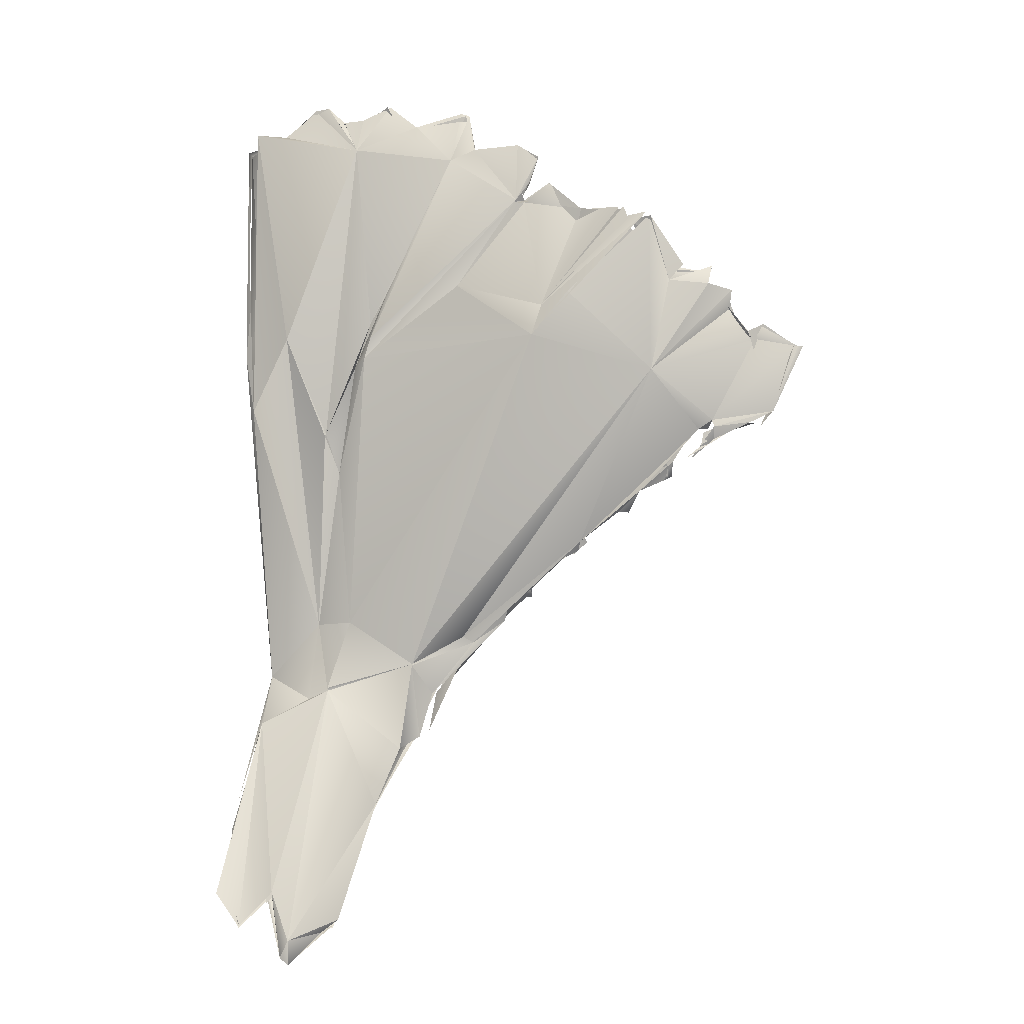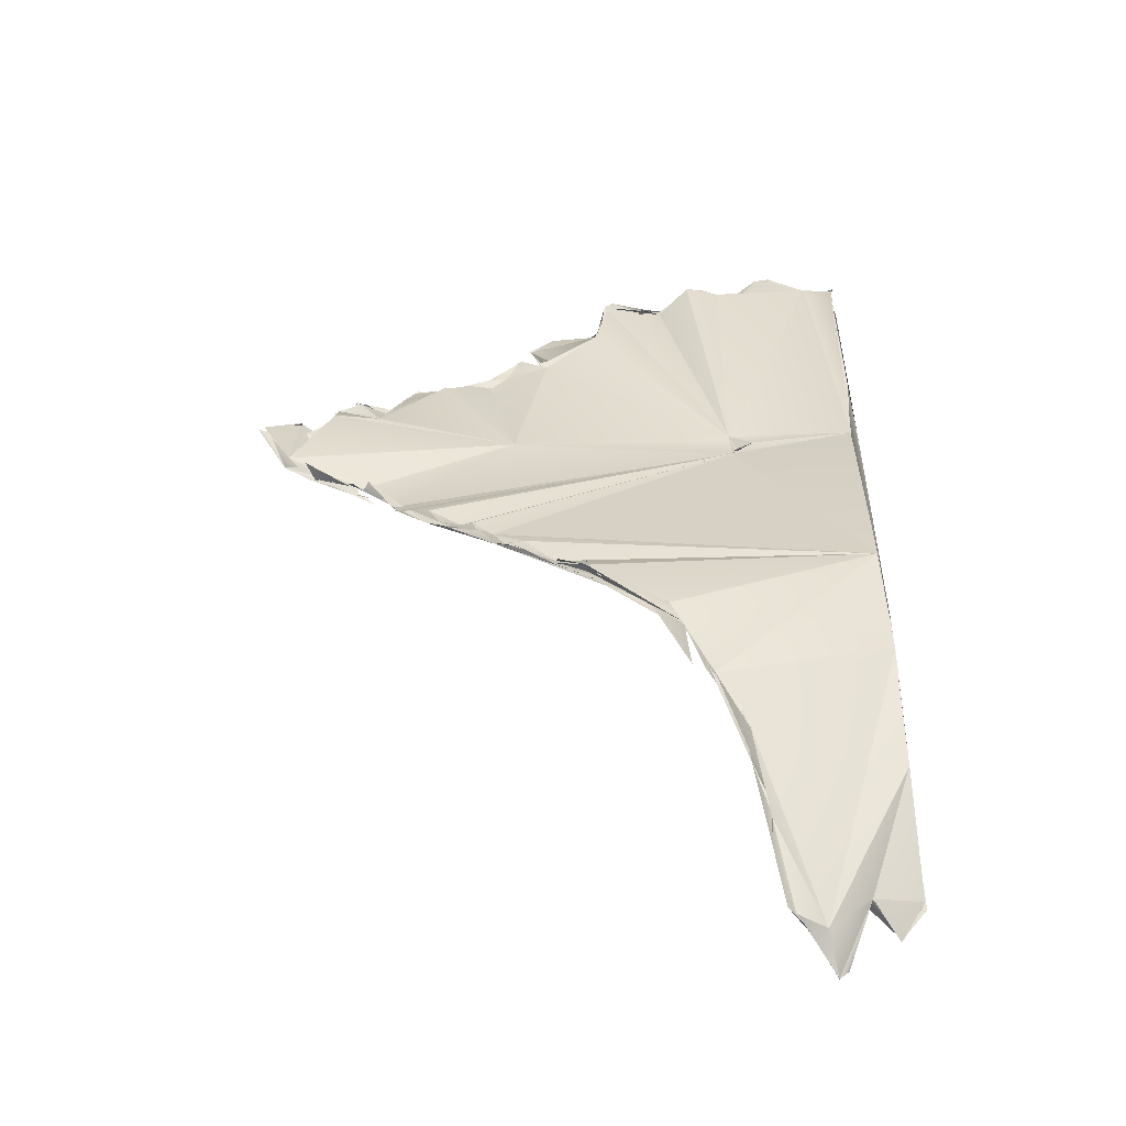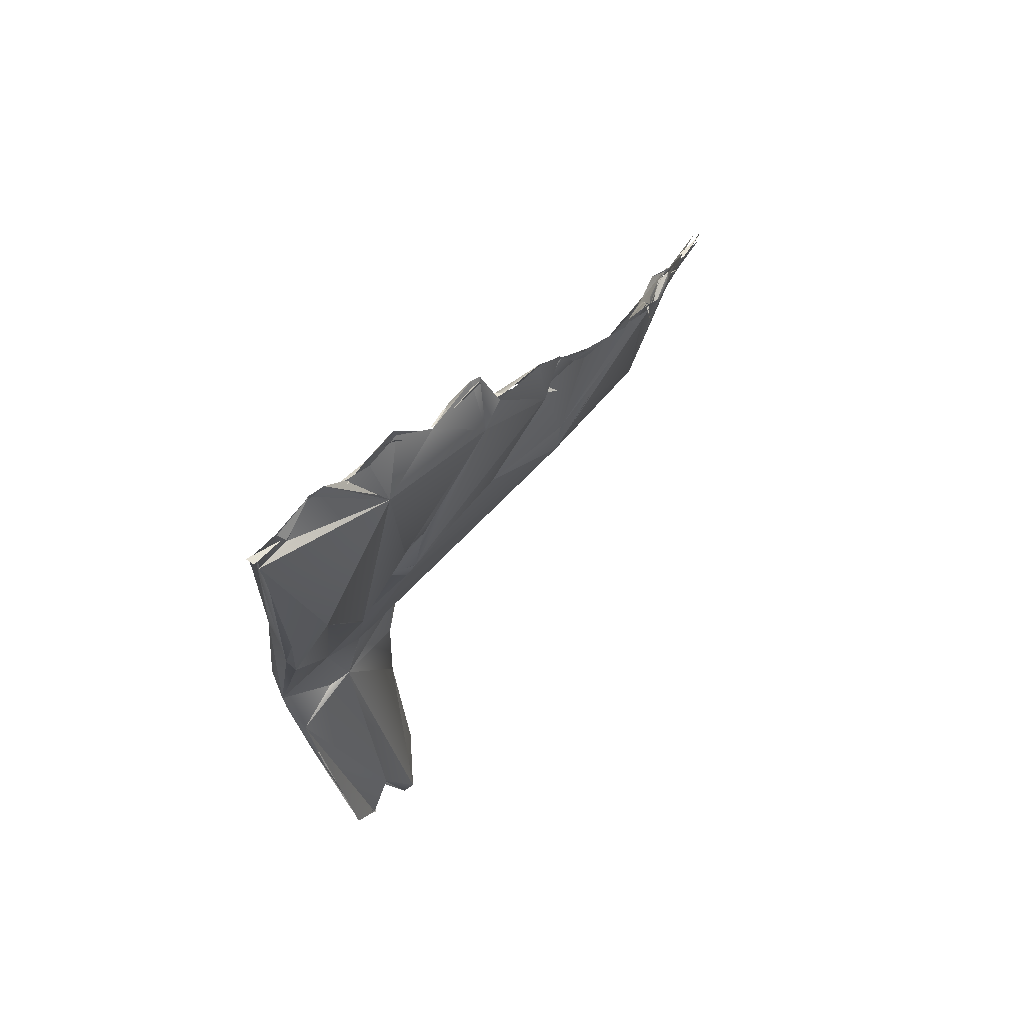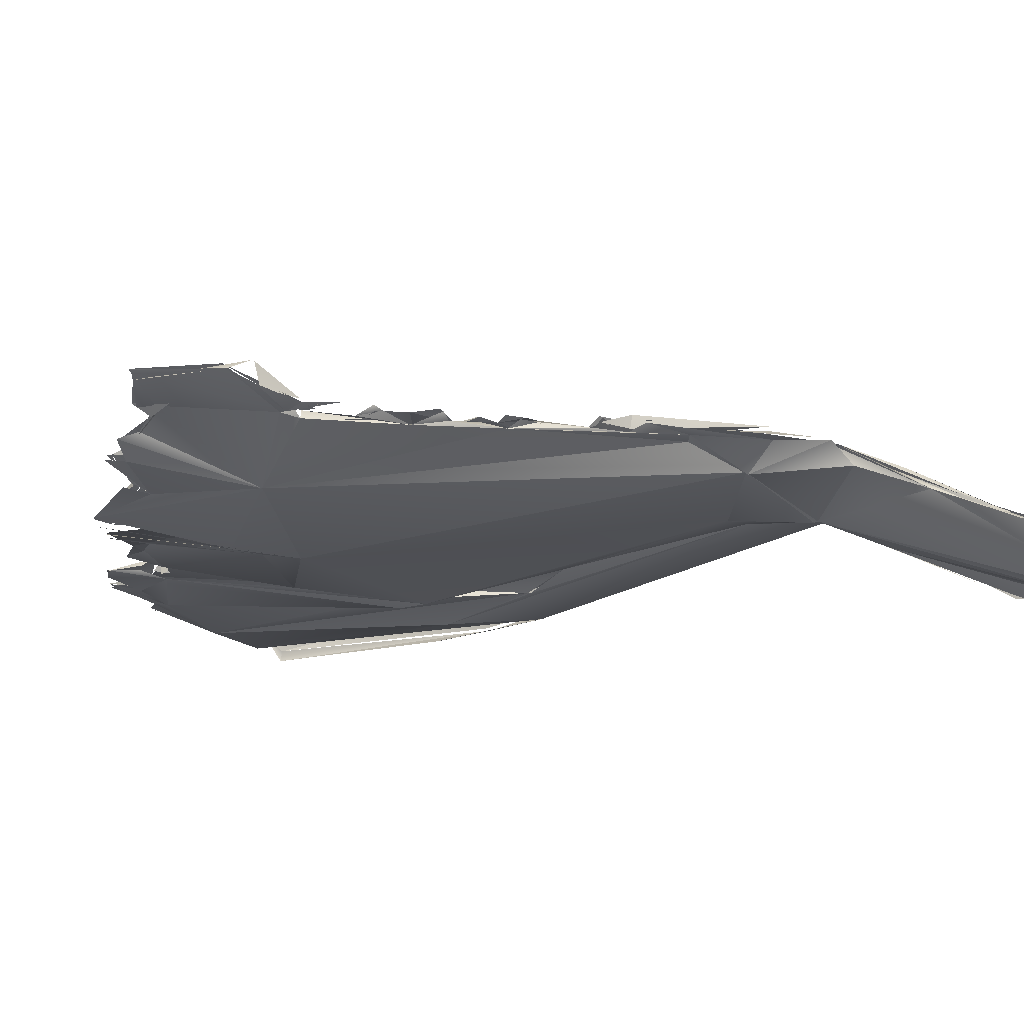
<metadata>
{"format":"obj","ext":"obj","renderer":"f3d","projection":"perspective","resolution":1024,"background":"white","views":[{"elev":-9.8,"azim":21.2,"up":"+Z"},{"elev":-48.9,"azim":-172.5,"up":"+Z"},{"elev":70.0,"azim":-38.4,"up":"+Z"},{"elev":-12.3,"azim":118.2,"up":"+Y"}]}
</metadata>
<code>
o FJ400_BP2567_FMA55611_Left_procerus
v -0.5381 -184 1533
v -0.4936 -184 1533
v -0.6906 -184.6 1533
v -0.4719 -182.8 1553
v -0.7633 -183 1555
v -0.4735 -183.2 1557
v -0.6091 -183.4 1564
v -0.6528 -183 1564
v -0.3079 -182.3 1564
v -0.6203 -181.7 1536
v -0.6301 -181.6 1537
v -0.6322 -181.4 1537
v -0.6317 -181.4 1537
v -0.6509 -182.1 1538
v -0.6744 -180.3 1542
v -0.5255 -181.4 1540
v -0.6235 -182.2 1557
v -0.4228 -182 1555
v -0.5153 -182.3 1564
v -0.6261 -182.3 1564
v -0.6528 -180.6 1540
v -0.6786 -180.4 1541
v -0.5842 -180 1545
v -0.5705 -180.1 1545
v 0.2666 -184.4 1532
v 0.2062 -184.3 1532
v 0.3905 -184.3 1532
v 0.2485 -184.4 1532
v 0.1721 -184.5 1532
v 0.2234 -184.4 1532
v 0.9971 -183.5 1533
v 0.9645 -183.5 1533
v 1.107 -183 1556
v 0.7254 -182.6 1564
v 2.475 -183.1 1531
v 1.624 -180.6 1544
v 0.6668 -182.4 1564
v 0.5931 -182.2 1564
v 1.319 -180.8 1541
v 1.98 -184.2 1531
v 1.241 -183.5 1533
v 2.391 -184.4 1531
v 1.38 -183.9 1533
v 1.476 -183.7 1533
v 0.9076 -183.6 1533
v 1.176 -183.5 1533
v 2.677 -182.5 1551
v 4.265 -183.1 1563
v 2.219 -180.9 1541
v 1.941 -182.2 1566
v 5.253 -179.2 1539
v 2.302 -184.2 1530
v 2.304 -184.2 1530
v 3.134 -183 1532
v 2.718 -182.5 1552
v 3.049 -181.8 1550
v 3.93 -182.3 1554
v 3.276 -182 1554
v 2.53 -182.3 1566
v 2.526 -182.3 1566
v 3.211 -182.4 1565
v 3.276 -182.3 1565
v 3.114 -180.8 1544
v 3.426 -182.6 1532
v 3.661 -182.6 1532
v 3.701 -182.6 1532
v 3.88 -181.4 1535
v 3.637 -181.7 1534
v 3.917 -181.4 1535
v 4.351 -180.8 1537
v 4.101 -182.1 1554
v 4.013 -182.2 1554
v 4.778 -182.7 1556
v 4.176 -182.2 1555
v 4.176 -182.3 1565
v 4.176 -182.1 1565
v 4.273 -180 1537
v 4.507 -179.8 1538
v 5.009 -179.9 1539
v 4.61 -182.9 1554
v 4.189 -182.4 1555
v 4.926 -183 1555
v 5.183 -182.8 1557
v 5.353 -182.2 1565
v 4.776 -182.1 1565
v 5.378 -182 1565
v 4.862 -182.2 1565
v 5.51 -179.8 1542
v 5.422 -179.2 1539
v 5.202 -179.3 1539
v 4.938 -183 1555
v 6.621 -182.4 1564
v 6.597 -182.4 1564
v 5.976 -178.8 1540
v 6.058 -179 1541
v 5.972 -178.8 1540
v 6.577 -178.7 1542
v 8.643 -182.8 1557
v 8.358 -182.8 1562
v 7.326 -182 1564
v 7.668 -181.8 1564
v 8.482 -182 1565
v 7.776 -182 1564
v 8.721 -182.1 1564
v 7.467 -179.2 1543
v 7.864 -179 1543
v 11.1 -182.6 1560
v 9.261 -182.5 1563
v 9.252 -182 1562
v 8.827 -182 1565
v 9.343 -178.6 1544
v 9.179 -178.8 1544
v 9.173 -178.8 1544
v 9.276 -178.8 1545
v 9.426 -179.1 1544
v 12.66 -179.4 1547
v 10.37 -178.8 1545
v 10.43 -179.1 1545
v 10.43 -179 1545
v 9.901 -178.9 1544
v 10.33 -178.8 1545
v 11.33 -182.2 1560
v 11.95 -182.3 1562
v 12.09 -182.4 1556
v 11.23 -182 1561
v 11.14 -182.1 1561
v 11.12 -182.1 1561
v 11.57 -182.3 1561
v 11.98 -182.3 1562
v 11.08 -182.3 1563
v 11.07 -182.3 1563
v 11.57 -179 1546
v 11.81 -179.1 1546
v 12.36 -181.2 1555
v 13.57 -181.8 1560
v 13.66 -182 1560
v 12.3 -182 1561
v 12.31 -182 1561
v 12.48 -179.2 1547
v 12.21 -179.2 1547
v 12.28 -179.1 1547
v 12.73 -179.2 1547
v 12.81 -179.1 1547
v 11.74 -182.5 1555
v 12.27 -182.2 1556
v 13.16 -179.3 1548
v 13.23 -179.1 1547
v 13.31 -179.2 1547
v 13.37 -179.5 1548
v 13.48 -179.3 1548
v 13.92 -179.4 1548
v 14.65 -179.2 1548
v 16.31 -181.3 1553
v 15.67 -182.1 1559
v 15.28 -181.6 1560
v 15.41 -181.9 1560
v 14.29 -179.4 1548
v 14.69 -179.2 1548
v 15.08 -179.3 1549
v 14.68 -179.1 1548
v 14.91 -179.3 1549
v 15.27 -179.7 1549
v 15.07 -179.4 1548
v 16.38 -179.4 1549
v 15.58 -181.8 1560
v 16.4 -181.6 1560
v 16.78 -181.2 1558
v 15.34 -181.9 1560
v 15.4 -181.7 1560
v 15.38 -181.9 1560
v 15.74 -179.1 1549
v 15.73 -179.1 1549
v 16.39 -179.6 1550
v 16.5 -179.3 1549
v 15.11 -179.5 1549
v 16.47 -179.3 1549
v 17.08 -181.3 1557
v 17.74 -179.8 1551
v 17.53 -180.3 1556
v 17.61 -181.1 1558
v 17.31 -181 1557
v 16.63 -179.6 1550
v 17.23 -179.4 1550
v 17.38 -179.4 1550
v 17.79 -179.8 1551
v 17.48 -179.5 1551
v 18.37 -179.7 1551
v 17.77 -179.6 1551
v 18.48 -180.6 1557
v 18.26 -180 1557
v 18.47 -180.3 1557
v 18.45 -180.3 1557
v 18.12 -180.5 1557
v 18.27 -180.5 1558
v 18.6 -180.5 1557
v 18.34 -180.3 1557
v 17.83 -179.5 1551
v 17.74 -179.5 1551
v 17.83 -179.4 1551
v 17.77 -179.5 1551
v 18.04 -179.4 1551
v 18.14 -179.3 1551
v 18.28 -179.5 1551
v 18.33 -179.2 1551
v 18.29 -179.7 1551
v 19.12 -180.1 1557
v 18.71 -180 1557
v 19.17 -179.8 1556
v 19.29 -180.1 1557
v 19.14 -179.9 1556
v 19.3 -179.2 1551
v 19.45 -179.2 1551
v 19.5 -179.1 1551
v 19.64 -179.2 1551
v 19.7 -179.2 1551
v 20.04 -179.5 1555
v 19.26 -180 1556
v 20.26 -179.9 1555
v 19.54 -179.6 1555
v 19.79 -179.7 1555
v 19.83 -179.7 1555
v 19.93 -179.6 1555
v 19.18 -180 1556
v 18.95 -180 1557
v 20.17 -178.9 1551
v 20.55 -178.8 1552
v 21.64 -179 1554
v 20.34 -179.5 1555
v 20.38 -179.4 1555
v 20.3 -179.3 1555
v 20.38 -178.6 1552
v 21.8 -178.8 1554
v 21.58 -178.8 1554
v -0.6235 -183.9 1533
v -0.6317 -183.5 1536
v -0.6528 -182.9 1555
v -0.496 -182.9 1565
v -0.5204 -182.6 1564
v -0.6317 -181.4 1537
v -0.6939 -182.9 1537
v -0.4739 -181.9 1554
v -0.5541 -182.3 1564
v 0.7265 -182.6 1564
v 0.5765 -182.3 1564
v 1.026 -183.8 1533
v 1.133 -183.8 1533
v 1.043 -183.6 1533
v 1.026 -183.5 1533
v 1.185 -183.5 1533
v 1.275 -183.6 1533
v 1.926 -182.3 1566
v 1.926 -182.3 1566
v 1.984 -182.3 1566
v 2.206 -184.2 1530
v 2.347 -184.2 1530
v 3.409 -182.6 1532
v 2.911 -182.8 1532
v 3.276 -182 1554
v 3.276 -182 1554
v 2.435 -182.3 1566
v 2.526 -182.3 1566
v 3.054 -182.2 1565
v 3.276 -182.3 1565
v 2.226 -181 1541
v 3.585 -182.6 1532
v 4.026 -182.9 1564
v 3.876 -181.7 1534
v 3.911 -181.7 1534
v 3.815 -181.4 1535
v 3.872 -181.3 1535
v 3.93 -182.2 1554
v 3.963 -182.2 1554
v 3.876 -182.3 1554
v 3.876 -182.3 1554
v 3.876 -182.3 1554
v 3.955 -182.3 1554
v 3.955 -182.3 1554
v 4.026 -182.3 1554
v 4.026 -182 1554
v 4.176 -182.4 1555
v 4.32 -182.5 1555
v 4.176 -182.2 1555
v 4.176 -182.2 1555
v 4.157 -182.3 1565
v 4.198 -182.2 1565
v 4.176 -182.3 1565
v 5.526 -182.8 1557
v 4.855 -182.2 1565
v 4.776 -182.1 1565
v 5.265 -182.3 1565
v 5.463 -179.1 1539
v 5.542 -179.1 1539
v 5.968 -179.1 1540
v 5.526 -179.9 1542
v 5.526 -179.9 1542
v 6.185 -182.4 1564
v 6.576 -182.3 1564
v 5.976 -178.8 1540
v 5.972 -178.8 1540
v 6.126 -178.8 1541
v 6.126 -178.8 1541
v 6.179 -178.6 1541
v 6.576 -178.7 1542
v 7.329 -182 1564
v 7.447 -182.1 1564
v 7.476 -182.3 1564
v 7.176 -178.8 1542
v 9.126 -182.3 1563
v 9.126 -182.3 1563
v 9.149 -182 1563
v 9.254 -182 1563
v 9.149 -182 1563
v 9.149 -182 1563
v 9.276 -182 1562
v 8.826 -182 1565
v 8.976 -178.7 1544
v 9.305 -179 1544
v 9.576 -182.3 1563
v 9.576 -182.3 1563
v 9.576 -182.3 1563
v 9.247 -179 1545
v 10.46 -179.1 1545
v 10.46 -179.1 1545
v 10.29 -178.8 1545
v 10.37 -178.8 1545
v 10.32 -179 1545
v 11.68 -182.6 1560
v 10.93 -182.4 1560
v 11.05 -182.3 1560
v 11.23 -182 1561
v 11.23 -182 1561
v 11.23 -182 1561
v 11.15 -181.8 1561
v 11.23 -182 1561
v 11.23 -182.3 1561
v 11.14 -182.3 1561
v 11.52 -182.1 1561
v 11.79 -179.2 1546
v 12.28 -179.1 1546
v 12.61 -179.3 1547
v 12.33 -179.1 1547
v 12.64 -179.1 1547
v 12.72 -179.3 1547
v 12.74 -179.4 1547
v 12.73 -179.2 1547
v 12.75 -179.4 1547
v 13.19 -182.3 1557
v 13.63 -182 1560
v 13.63 -182 1560
v 13.03 -179.4 1547
v 13.07 -179.4 1547
v 13.23 -179.1 1547
v 13.31 -179.2 1547
v 13.33 -179.1 1548
v 13.33 -179.1 1548
v 13.48 -179.3 1548
v 13.54 -179.6 1548
v 13.81 -179.4 1548
v 14.14 -179.5 1548
v 15.2 -181.8 1560
v 15.38 -181.8 1560
v 15.28 -181.6 1560
v 15.44 -181.7 1559
v 15.28 -182 1560
v 15.28 -182 1560
v 14.68 -179.1 1548
v 14.85 -179.3 1549
v 16.35 -179.2 1549
v 16.2 -179.4 1549
v 15.57 -179 1549
v 15.28 -179.2 1549
v 15.58 -181.7 1559
v 15.58 -181.7 1559
v 16.36 -181.9 1560
v 16.48 -181.7 1559
v 16.48 -181.7 1559
v 16.79 -181.4 1559
v 15.12 -181.8 1560
v 15.45 -181.8 1560
v 15.46 -181.8 1560
v 15.42 -181.8 1560
v 15.43 -181.7 1560
v 15.74 -179.1 1549
v 15.73 -179.1 1549
v 16.17 -179.7 1550
v 16.61 -179.5 1550
v 16.61 -179.5 1550
v 16.51 -179.3 1549
v 17.08 -181.3 1557
v 17.53 -180.3 1556
v 17.24 -180.9 1557
v 17.32 -180.9 1557
v 17.38 -180.9 1557
v 17.94 -180.7 1557
v 17.99 -180.6 1558
v 18.18 -180.5 1557
v 17.23 -179.4 1550
v 17.25 -179.3 1550
v 17.77 -179.7 1551
v 17.21 -179.6 1550
v 17.79 -179.6 1551
v 16.96 -179.9 1551
v 17.16 -179.5 1551
v 17.23 -179.6 1551
v 17.68 -179.7 1551
v 17.79 -179.6 1551
v 17.68 -179.5 1551
v 17.67 -179.5 1551
v 17.68 -179.5 1551
v 17.69 -179.5 1551
v 17.51 -179.7 1551
v 17.8 -179.6 1551
v 17.84 -179.5 1551
v 18.5 -180.4 1557
v 18.35 -180.2 1557
v 18.24 -180.5 1557
v 18.39 -180.2 1557
v 18.39 -180.2 1557
v 18.43 -180.3 1557
v 18.44 -180.3 1557
v 18.58 -180.3 1557
v 17.82 -179.5 1551
v 17.83 -179.5 1551
v 17.9 -179.6 1551
v 17.83 -179.4 1551
v 18.04 -179.4 1551
v 18.04 -179.4 1551
v 18.04 -179.4 1551
v 18.14 -179.3 1551
v 19.31 -179.1 1551
v 18.3 -179.6 1551
v 18.88 -180 1557
v 19.33 -179 1551
v 19.44 -179 1551
v 19.57 -179.1 1551
v 19.65 -179.1 1551
v 19.05 -180.1 1556
v 19.72 -179.7 1555
v 19.8 -179.7 1555
v 20.04 -179.5 1555
v 18.88 -180.1 1556
v 19.2 -179.9 1557
v 19.78 -178.8 1551
v 19.78 -178.8 1551
v 19.67 -178.5 1551
v 19.95 -178.5 1551
v 20.38 -179.4 1555
v 20.9 -179.5 1555
v 20.38 -179.4 1555
v 20.38 -178.6 1552
v 20.38 -178.6 1552
v 20.53 -178.8 1552
v 21.67 -178.8 1554
v 21.51 -179.1 1554
v 8.838 -181.9 1564
v 16.93 -179.4 1551
v 19.21 -180 1556
f 1 25 2
f 1 235 10
f 235 14 10
f 10 14 12
f 5 4 6
f 236 8 17
f 5 7 8
f 6 7 5
f 8 9 17
f 9 8 7
f 12 14 13
f 16 15 240
f 14 15 13
f 4 5 15
f 236 17 15
f 19 18 17
f 38 241 242
f 37 20 238
f 35 11 22
f 35 22 51
f 15 21 13
f 15 36 4
f 15 17 23
f 23 17 18
f 31 28 234
f 43 30 45
f 234 11 31
f 35 31 11
f 30 16 3
f 4 33 237
f 33 48 237
f 34 237 48
f 4 36 33
f 36 47 33
f 39 15 16
f 15 39 36
f 53 42 40
f 40 42 43
f 41 40 43
f 31 52 40
f 31 40 41
f 246 44 245
f 52 31 35
f 49 43 42
f 30 43 16
f 49 16 43
f 49 39 16
f 243 251 244
f 34 48 50
f 38 252 59
f 39 49 36
f 42 53 54
f 35 256 52
f 42 65 70
f 42 54 65
f 70 49 42
f 33 47 55
f 55 48 33
f 63 56 36
f 56 47 36
f 55 56 57
f 71 241 58
f 74 241 38
f 38 61 76
f 50 48 60
f 61 38 59
f 266 62 261
f 77 35 51
f 49 88 264
f 88 63 264
f 49 63 36
f 51 22 24
f 51 24 97
f 55 57 73
f 55 73 48
f 73 99 48
f 84 75 48
f 64 35 67
f 65 68 70
f 268 269 69
f 70 68 270
f 63 80 56
f 80 57 56
f 258 282 273
f 259 274 279
f 241 74 58
f 75 263 48
f 38 76 74
f 74 76 86
f 86 76 289
f 67 35 77
f 269 78 69
f 270 78 70
f 49 70 79
f 80 82 57
f 57 82 91
f 57 287 81
f 57 91 287
f 99 92 48
f 84 48 92
f 80 63 144
f 71 72 74
f 74 86 93
f 290 296 87
f 90 79 70
f 24 241 71
f 70 78 89
f 79 292 294
f 79 88 49
f 91 99 287
f 91 107 99
f 80 107 91
f 71 74 134
f 101 92 102
f 294 292 95
f 307 293 301
f 144 98 80
f 297 306 100
f 93 304 104
f 74 93 104
f 63 88 144
f 106 294 95
f 106 105 295
f 95 112 106
f 317 302 111
f 111 302 303
f 124 98 144
f 98 107 80
f 107 108 99
f 92 99 102
f 125 74 109
f 310 308 318
f 110 102 99
f 108 110 99
f 109 74 104
f 315 309 312
f 105 106 116
f 115 106 112
f 114 97 24
f 115 116 106
f 105 153 88
f 316 97 114
f 123 130 107
f 107 130 108
f 134 74 125
f 144 88 153
f 115 118 116
f 118 321 117
f 153 105 116
f 132 323 24
f 114 24 323
f 326 317 111
f 114 323 121
f 98 124 122
f 124 135 122
f 328 330 335
f 327 331 329
f 134 125 136
f 136 125 138
f 333 314 129
f 337 333 129
f 123 107 128
f 131 314 320
f 129 314 131
f 132 140 323
f 118 133 116
f 24 71 142
f 24 142 132
f 153 347 144
f 364 135 124
f 137 122 135
f 334 122 137
f 173 71 134
f 132 142 141
f 133 139 116
f 142 143 141
f 142 71 150
f 153 166 347
f 124 144 374
f 374 165 124
f 354 142 150
f 150 71 151
f 358 355 356
f 357 152 157
f 71 173 164
f 179 134 155
f 153 177 166
f 156 145 154
f 136 170 134
f 153 116 178
f 173 134 185
f 157 116 146
f 151 71 159
f 71 164 159
f 160 151 159
f 162 157 152
f 372 167 179
f 375 167 372
f 116 162 178
f 179 208 134
f 181 179 167
f 162 116 157
f 162 369 182
f 369 176 182
f 180 376 389
f 153 178 205
f 153 189 177
f 209 153 210
f 209 189 153
f 393 177 193
f 162 182 186
f 186 178 162
f 185 134 231
f 208 231 134
f 153 205 216
f 216 210 153
f 189 195 177
f 177 195 193
f 179 181 191
f 190 179 191
f 208 179 206
f 179 190 206
f 421 191 396
f 203 187 398
f 211 400 202
f 427 205 178
f 424 450 401
f 429 445 212
f 187 203 215
f 187 215 226
f 205 227 216
f 219 437 220
f 219 220 222
f 221 447 451
f 205 187 226
f 205 226 227
f 216 227 228
f 230 228 227
f 233 451 447
f 226 232 227
f 454 452 446
l 449 453
l 217 457
l 257 66
l 272 278
l 322 325
l 194 395
l 409 422
l 41 46
l 94 96
l 207 223
l 276 283
l 352 353
l 403 407
l 192 415
l 338 339
l 188 423
l 432 442
l 435 443
l 227 448
l 344 350
l 161 366
l 392 394
l 385 402
l 387 404
l 200 412
l 414 196
l 410 425
l 428 431
l 224 441
l 248 249
l 85 285
l 171 172
l 365 379
l 345 351
l 174 368
l 380 382
l 363 390
l 184 397
l 399 204
l 191 416
l 417 419
l 413 426
l 430 214
l 213 433
l 277 280
l 311 319
l 126 332
l 12 239
l 298 299
l 103 305
l 168 348
l 158 359
l 367 370
l 360 378
l 377 391
l 201 406
l 434 444
l 26 27
l 210 218
l 254 255
l 83 281
l 291 300
l 149 346
l 349 381
l 383 384
l 418 420
l 408 456
l 340 341
l 169 362
l 361 373
l 411 199
l 225 436
l 32 29
l 253 260
l 262 284
l 147 148
l 163 175
l 183 197
l 313 455
l 127 336
l 342 343
l 159 371
l 386 388
l 198 405
l 438 439
l 229 440
l 247 250
l 265 267
l 271 275
l 286 288
l 119 324
l 113 120

</code>
